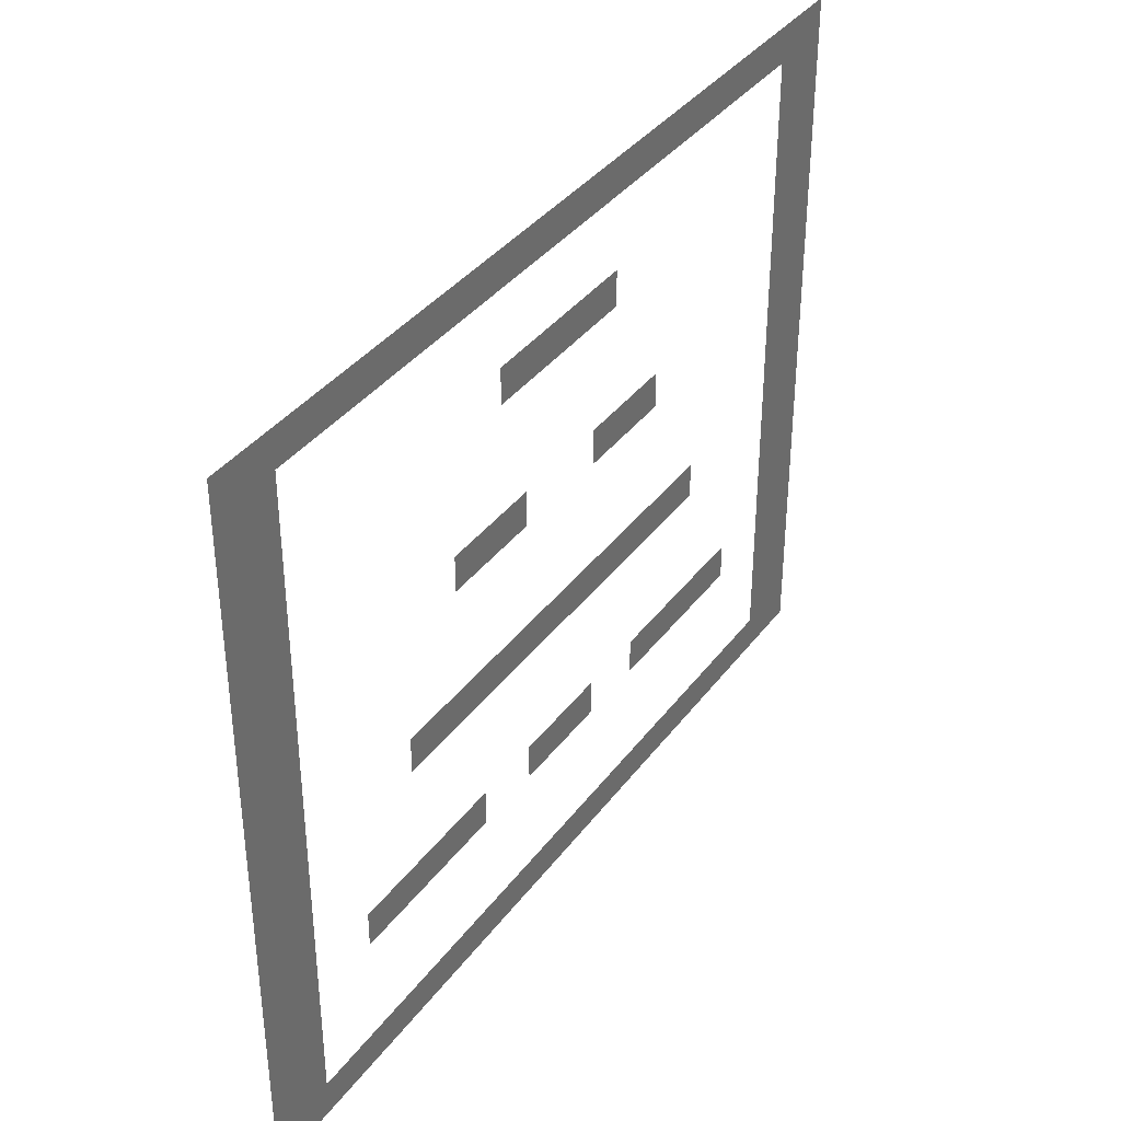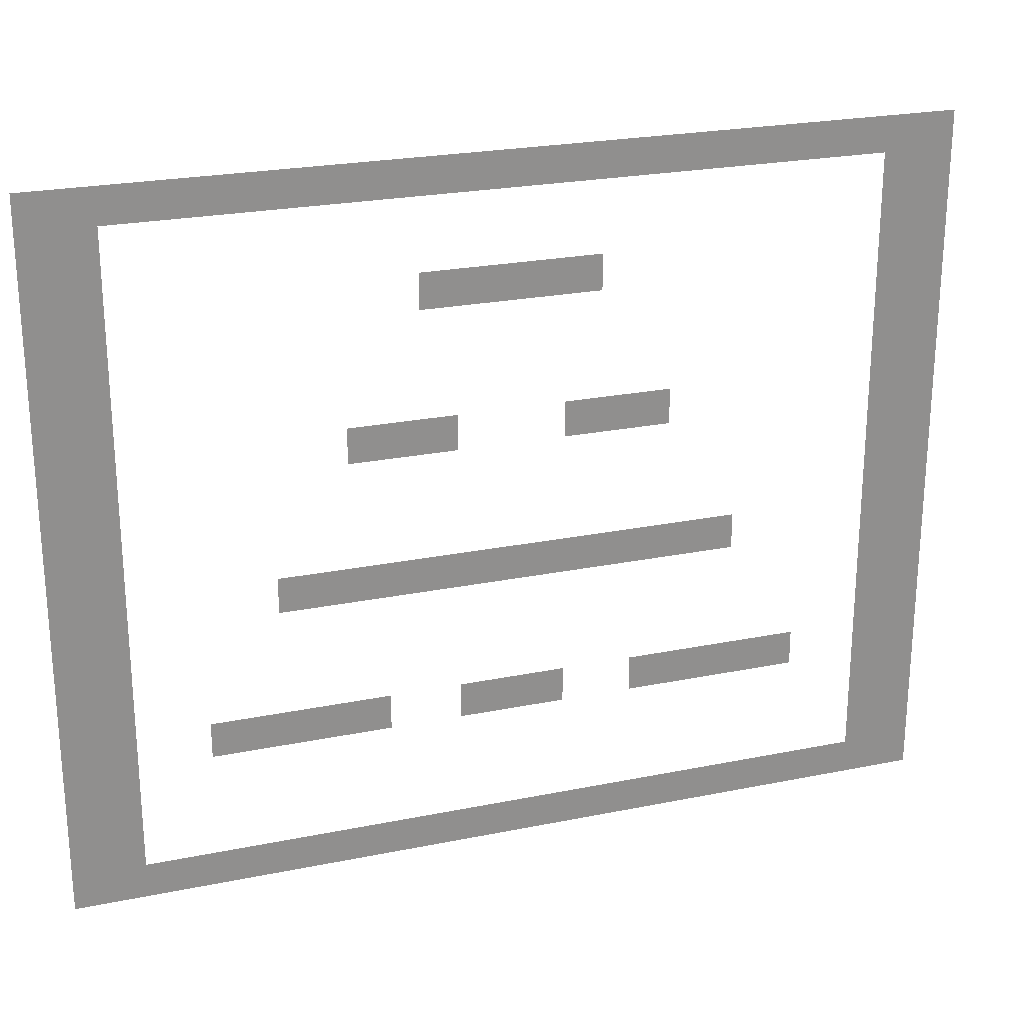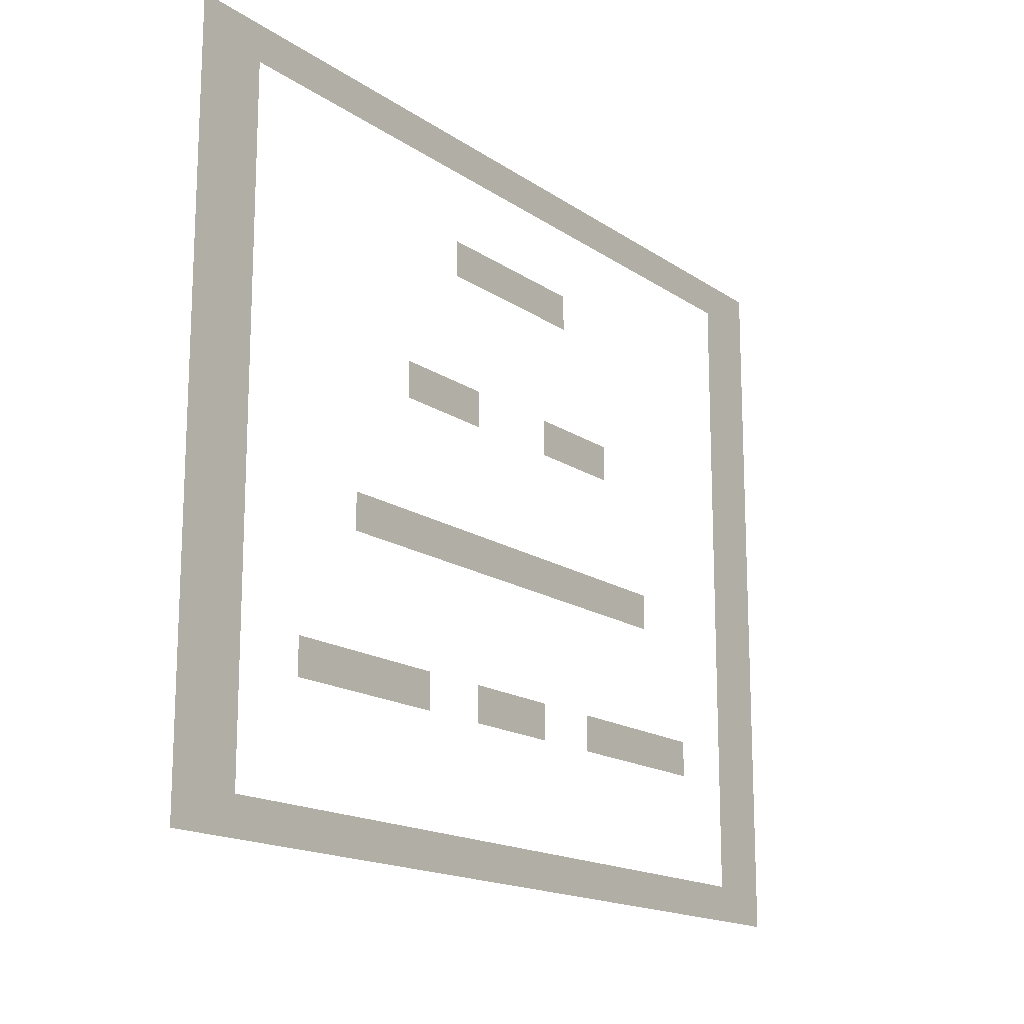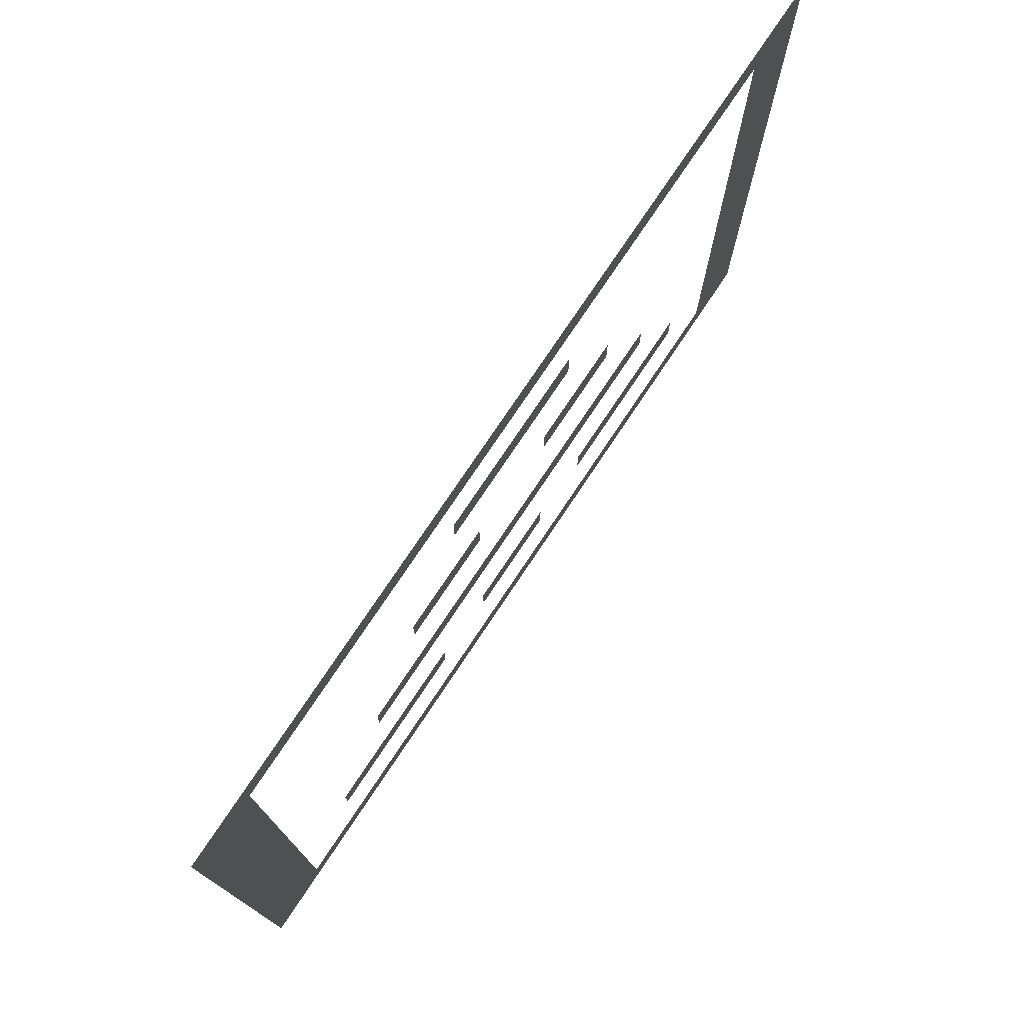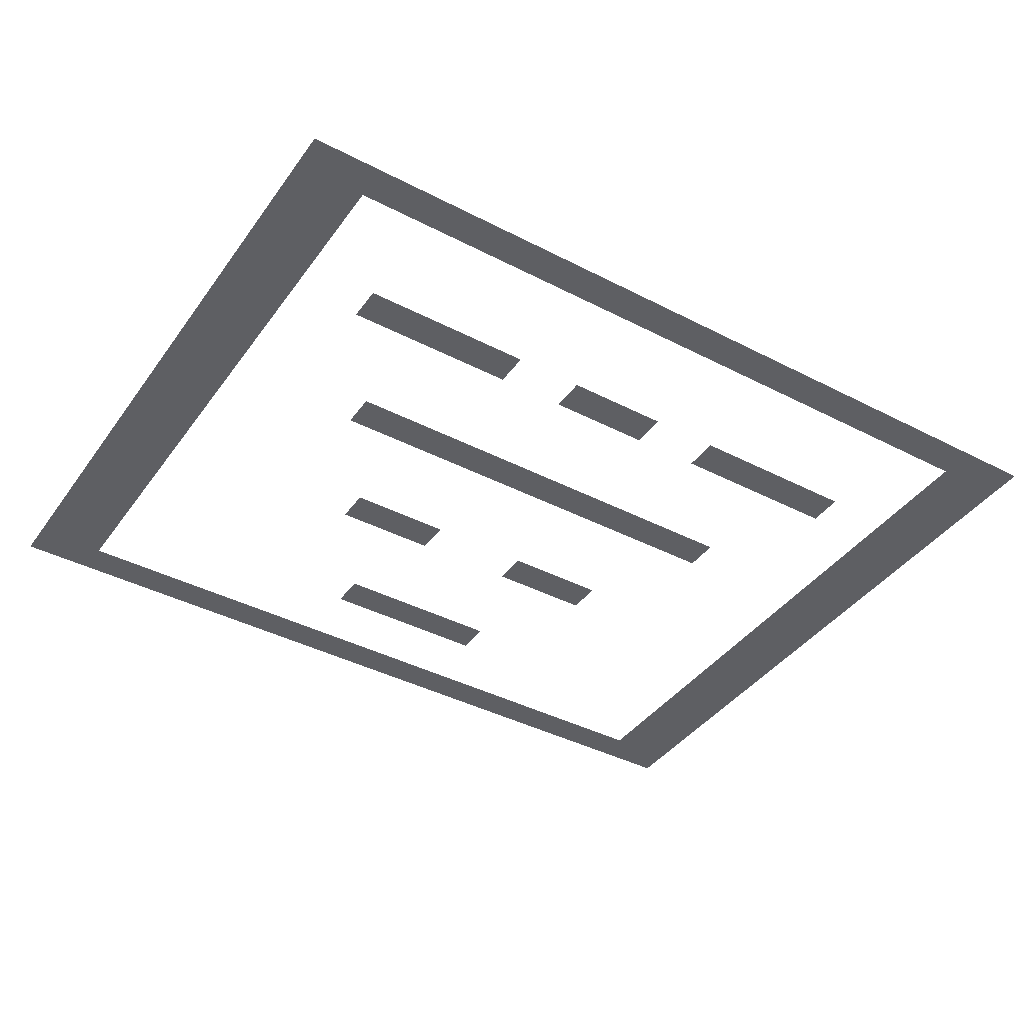
<metadata>
{"format":"obj","ext":"obj","renderer":"f3d","projection":"perspective","resolution":1024,"background":"white","views":[{"elev":37.3,"azim":-57.8,"up":"+Y"},{"elev":24.0,"azim":161.3,"up":"+Y"},{"elev":-16.2,"azim":126.0,"up":"+Y"},{"elev":76.0,"azim":-56.3,"up":"+Y"},{"elev":-40.5,"azim":-32.4,"up":"+Z"}]}
</metadata>
<code>
v 0 -16 0
v -16 -16 0
v -16 0 0
v 0 0 0
v -32 -16 0
v -32 0 0
v -48 -16 0
v -48 0 0
v -64 -16 0
v -64 0 0
v -80 -16 0
v -80 0 0
v -96 -16 0
v -96 0 0
v -112 -16 0
v -112 0 0
v -128 -16 0
v -128 0 0
v -144 -16 0
v -144 0 0
v -160 -16 0
v -160 0 0
v -176 -16 0
v -176 0 0
v -192 -16 0
v -192 0 0
v -208 -16 0
v -208 0 0
v -224 -16 0
v -224 0 0
v -240 -16 0
v -240 0 0
v -256 -16 0
v -256 0 0
v -272 -16 0
v -272 0 0
v -288 -16 0
v -288 0 0
v -304 -16 0
v -304 0 0
v -320 -16 0
v -320 0 0
v -336 -16 0
v -336 0 0
v -352 -16 0
v -352 0 0
v -368 -16 0
v -368 0 0
v -384 -16 0
v -384 0 0
v -400 -16 0
v -400 0 0
v 0 -32 0
v -16 -32 0
v -32 -32 0
v -368 -32 0
v -384 -32 0
v -400 -32 0
v 0 -48 0
v -16 -48 0
v -32 -48 0
v -368 -48 0
v -384 -48 0
v -400 -48 0
v 0 -64 0
v -16 -64 0
v -32 -64 0
v -160 -64 0
v -176 -64 0
v -176 -48 0
v -160 -48 0
v -192 -64 0
v -192 -48 0
v -208 -64 0
v -208 -48 0
v -224 -64 0
v -224 -48 0
v -240 -64 0
v -240 -48 0
v -368 -64 0
v -384 -64 0
v -400 -64 0
v 0 -80 0
v -16 -80 0
v -32 -80 0
v -368 -80 0
v -384 -80 0
v -400 -80 0
v 0 -96 0
v -16 -96 0
v -32 -96 0
v -368 -96 0
v -384 -96 0
v -400 -96 0
v 0 -112 0
v -16 -112 0
v -32 -112 0
v -368 -112 0
v -384 -112 0
v -400 -112 0
v 0 -128 0
v -16 -128 0
v -32 -128 0
v -128 -128 0
v -144 -128 0
v -144 -112 0
v -128 -112 0
v -160 -128 0
v -160 -112 0
v -176 -128 0
v -176 -112 0
v -224 -128 0
v -240 -128 0
v -240 -112 0
v -224 -112 0
v -256 -128 0
v -256 -112 0
v -272 -128 0
v -272 -112 0
v -368 -128 0
v -384 -128 0
v -400 -128 0
v 0 -144 0
v -16 -144 0
v -32 -144 0
v -368 -144 0
v -384 -144 0
v -400 -144 0
v 0 -160 0
v -16 -160 0
v -32 -160 0
v -368 -160 0
v -384 -160 0
v -400 -160 0
v 0 -176 0
v -16 -176 0
v -32 -176 0
v -368 -176 0
v -384 -176 0
v -400 -176 0
v 0 -192 0
v -16 -192 0
v -32 -192 0
v -96 -192 0
v -112 -192 0
v -112 -176 0
v -96 -176 0
v -128 -192 0
v -128 -176 0
v -144 -192 0
v -144 -176 0
v -160 -192 0
v -160 -176 0
v -176 -192 0
v -176 -176 0
v -192 -192 0
v -192 -176 0
v -208 -192 0
v -208 -176 0
v -224 -192 0
v -224 -176 0
v -240 -192 0
v -240 -176 0
v -256 -192 0
v -256 -176 0
v -272 -192 0
v -272 -176 0
v -288 -192 0
v -288 -176 0
v -304 -192 0
v -304 -176 0
v -368 -192 0
v -384 -192 0
v -400 -192 0
v 0 -208 0
v -16 -208 0
v -32 -208 0
v -368 -208 0
v -384 -208 0
v -400 -208 0
v 0 -224 0
v -16 -224 0
v -32 -224 0
v -368 -224 0
v -384 -224 0
v -400 -224 0
v 0 -240 0
v -16 -240 0
v -32 -240 0
v -368 -240 0
v -384 -240 0
v -400 -240 0
v 0 -256 0
v -16 -256 0
v -32 -256 0
v -64 -256 0
v -80 -256 0
v -80 -240 0
v -64 -240 0
v -96 -256 0
v -96 -240 0
v -112 -256 0
v -112 -240 0
v -128 -256 0
v -128 -240 0
v -144 -256 0
v -144 -240 0
v -176 -256 0
v -192 -256 0
v -192 -240 0
v -176 -240 0
v -208 -256 0
v -208 -240 0
v -224 -256 0
v -224 -240 0
v -256 -256 0
v -272 -256 0
v -272 -240 0
v -256 -240 0
v -288 -256 0
v -288 -240 0
v -304 -256 0
v -304 -240 0
v -320 -256 0
v -320 -240 0
v -336 -256 0
v -336 -240 0
v -368 -256 0
v -384 -256 0
v -400 -256 0
v 0 -272 0
v -16 -272 0
v -32 -272 0
v -368 -272 0
v -384 -272 0
v -400 -272 0
v 0 -288 0
v -16 -288 0
v -32 -288 0
v -368 -288 0
v -384 -288 0
v -400 -288 0
v 0 -304 0
v -16 -304 0
v -32 -304 0
v -368 -304 0
v -384 -304 0
v -400 -304 0
v 0 -320 0
v -16 -320 0
v -32 -320 0
v -48 -320 0
v -48 -304 0
v -64 -320 0
v -64 -304 0
v -80 -320 0
v -80 -304 0
v -96 -320 0
v -96 -304 0
v -112 -320 0
v -112 -304 0
v -128 -320 0
v -128 -304 0
v -144 -320 0
v -144 -304 0
v -160 -320 0
v -160 -304 0
v -176 -320 0
v -176 -304 0
v -192 -320 0
v -192 -304 0
v -208 -320 0
v -208 -304 0
v -224 -320 0
v -224 -304 0
v -240 -320 0
v -240 -304 0
v -256 -320 0
v -256 -304 0
v -272 -320 0
v -272 -304 0
v -288 -320 0
v -288 -304 0
v -304 -320 0
v -304 -304 0
v -320 -320 0
v -320 -304 0
v -336 -320 0
v -336 -304 0
v -352 -320 0
v -352 -304 0
v -368 -320 0
v -384 -320 0
v -400 -320 0
g mesh_0001
f 1 2 3 4
f 2 5 6 3
f 5 7 8 6
f 7 9 10 8
f 9 11 12 10
f 11 13 14 12
f 13 15 16 14
f 15 17 18 16
f 17 19 20 18
f 19 21 22 20
f 21 23 24 22
f 23 25 26 24
f 25 27 28 26
f 27 29 30 28
f 29 31 32 30
f 31 33 34 32
f 33 35 36 34
f 35 37 38 36
f 37 39 40 38
f 39 41 42 40
f 41 43 44 42
f 43 45 46 44
f 45 47 48 46
f 47 49 50 48
f 49 51 52 50
f 53 54 2 1
f 54 55 5 2
f 56 57 49 47
f 57 58 51 49
f 59 60 54 53
f 60 61 55 54
f 62 63 57 56
f 63 64 58 57
f 65 66 60 59
f 66 67 61 60
f 68 69 70 71
f 69 72 73 70
f 72 74 75 73
f 74 76 77 75
f 76 78 79 77
f 80 81 63 62
f 81 82 64 63
f 83 84 66 65
f 84 85 67 66
f 86 87 81 80
f 87 88 82 81
f 89 90 84 83
f 90 91 85 84
f 92 93 87 86
f 93 94 88 87
f 95 96 90 89
f 96 97 91 90
f 98 99 93 92
f 99 100 94 93
f 101 102 96 95
f 102 103 97 96
f 104 105 106 107
f 105 108 109 106
f 108 110 111 109
f 112 113 114 115
f 113 116 117 114
f 116 118 119 117
f 120 121 99 98
f 121 122 100 99
f 123 124 102 101
f 124 125 103 102
f 126 127 121 120
f 127 128 122 121
f 129 130 124 123
f 130 131 125 124
f 132 133 127 126
f 133 134 128 127
f 135 136 130 129
f 136 137 131 130
f 138 139 133 132
f 139 140 134 133
f 141 142 136 135
f 142 143 137 136
f 144 145 146 147
f 145 148 149 146
f 148 150 151 149
f 150 152 153 151
f 152 154 155 153
f 154 156 157 155
f 156 158 159 157
f 158 160 161 159
f 160 162 163 161
f 162 164 165 163
f 164 166 167 165
f 166 168 169 167
f 168 170 171 169
f 172 173 139 138
f 173 174 140 139
f 175 176 142 141
f 176 177 143 142
f 178 179 173 172
f 179 180 174 173
f 181 182 176 175
f 182 183 177 176
f 184 185 179 178
f 185 186 180 179
f 187 188 182 181
f 188 189 183 182
f 190 191 185 184
f 191 192 186 185
f 193 194 188 187
f 194 195 189 188
f 196 197 198 199
f 197 200 201 198
f 200 202 203 201
f 202 204 205 203
f 204 206 207 205
f 208 209 210 211
f 209 212 213 210
f 212 214 215 213
f 216 217 218 219
f 217 220 221 218
f 220 222 223 221
f 222 224 225 223
f 224 226 227 225
f 228 229 191 190
f 229 230 192 191
f 231 232 194 193
f 232 233 195 194
f 234 235 229 228
f 235 236 230 229
f 237 238 232 231
f 238 239 233 232
f 240 241 235 234
f 241 242 236 235
f 243 244 238 237
f 244 245 239 238
f 246 247 241 240
f 247 248 242 241
f 249 250 244 243
f 250 251 245 244
f 251 252 253 245
f 252 254 255 253
f 254 256 257 255
f 256 258 259 257
f 258 260 261 259
f 260 262 263 261
f 262 264 265 263
f 264 266 267 265
f 266 268 269 267
f 268 270 271 269
f 270 272 273 271
f 272 274 275 273
f 274 276 277 275
f 276 278 279 277
f 278 280 281 279
f 280 282 283 281
f 282 284 285 283
f 284 286 287 285
f 286 288 289 287
f 288 290 291 289
f 290 292 246 291
f 292 293 247 246
f 293 294 248 247

</code>
